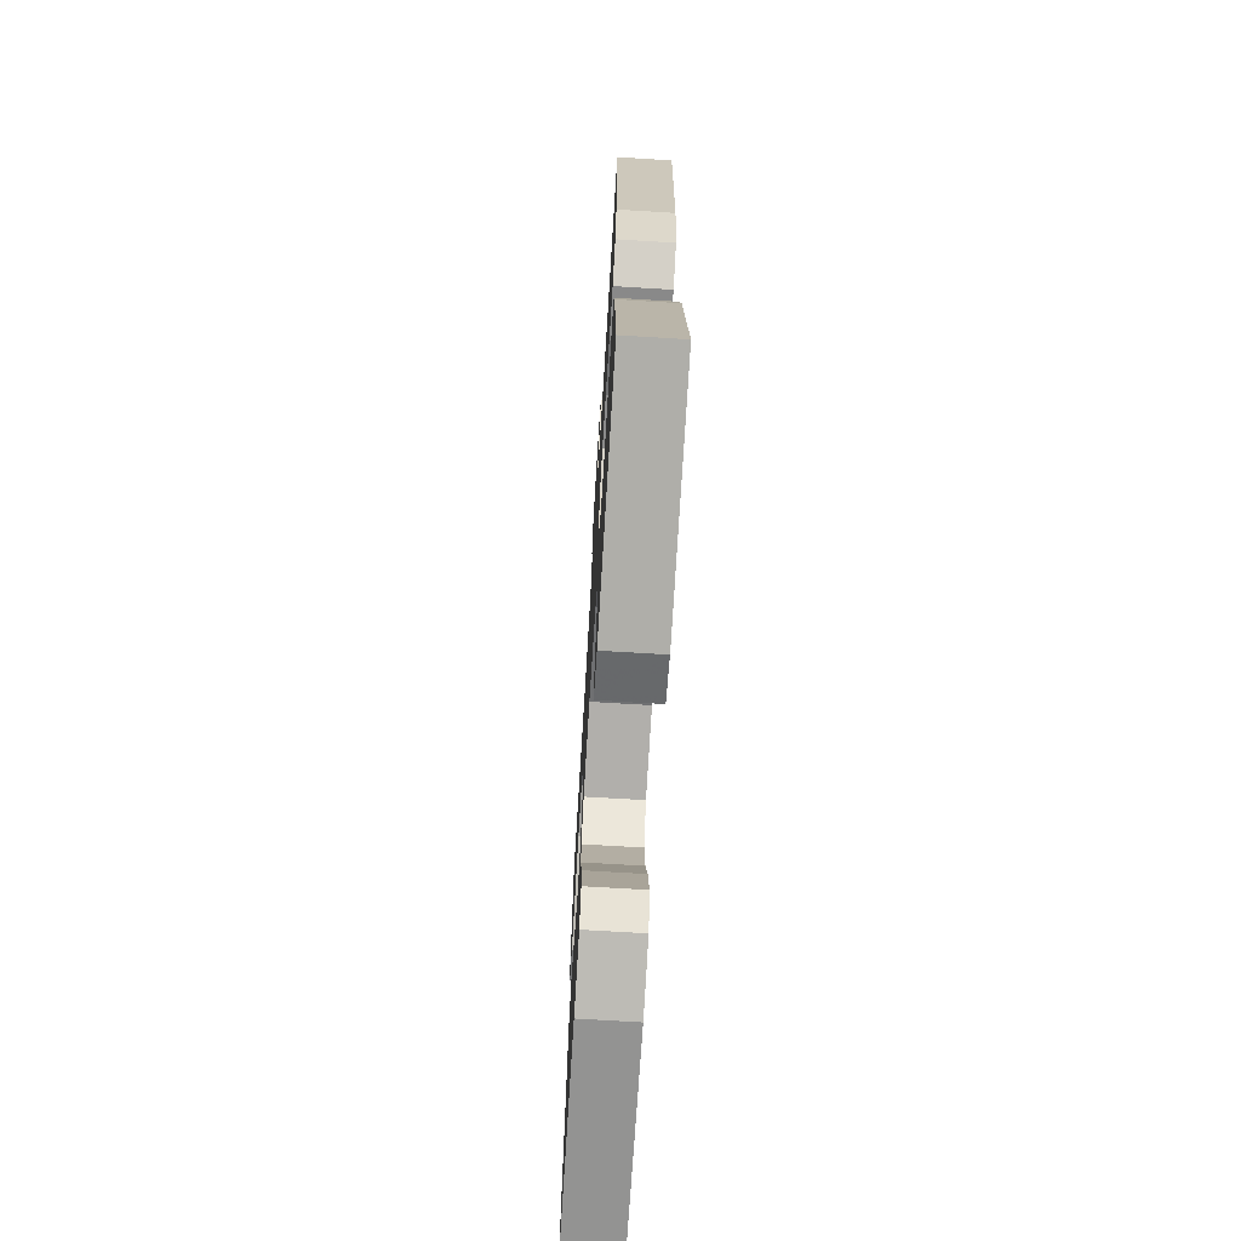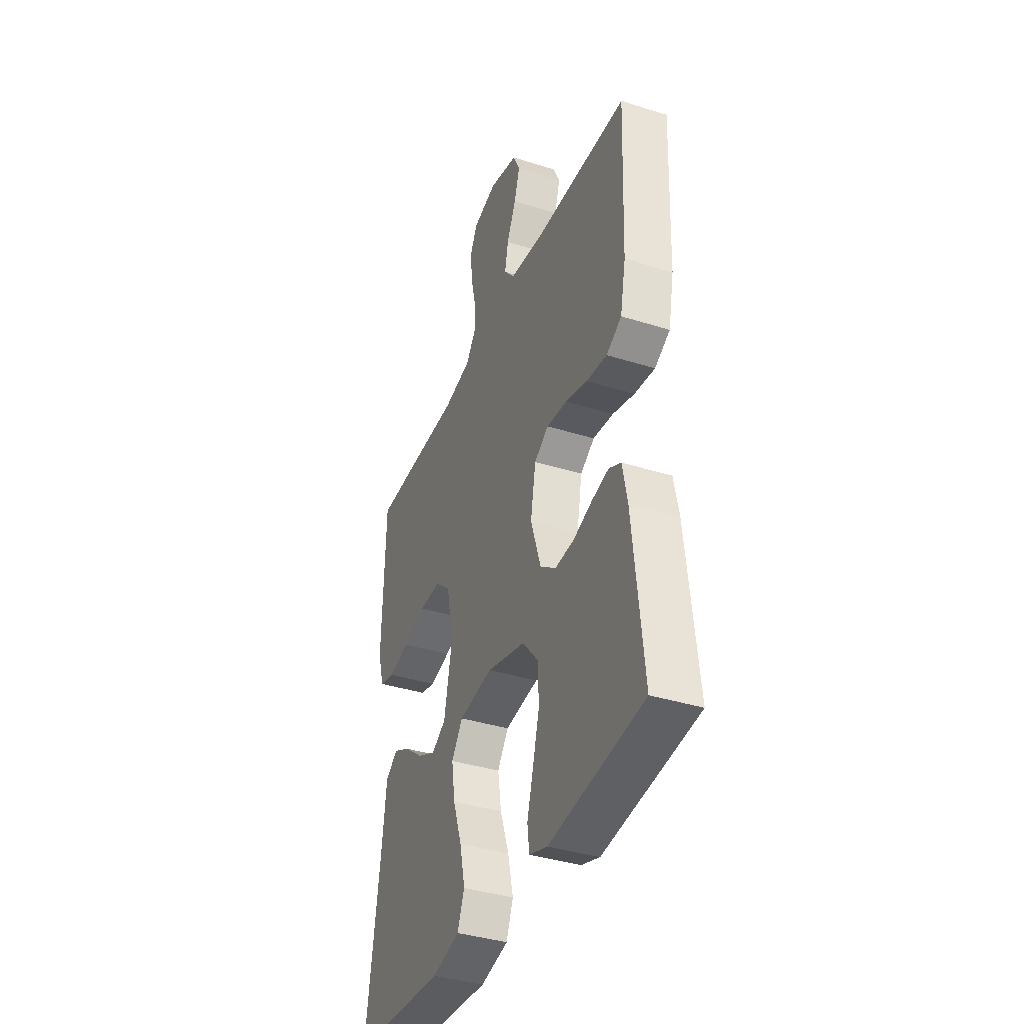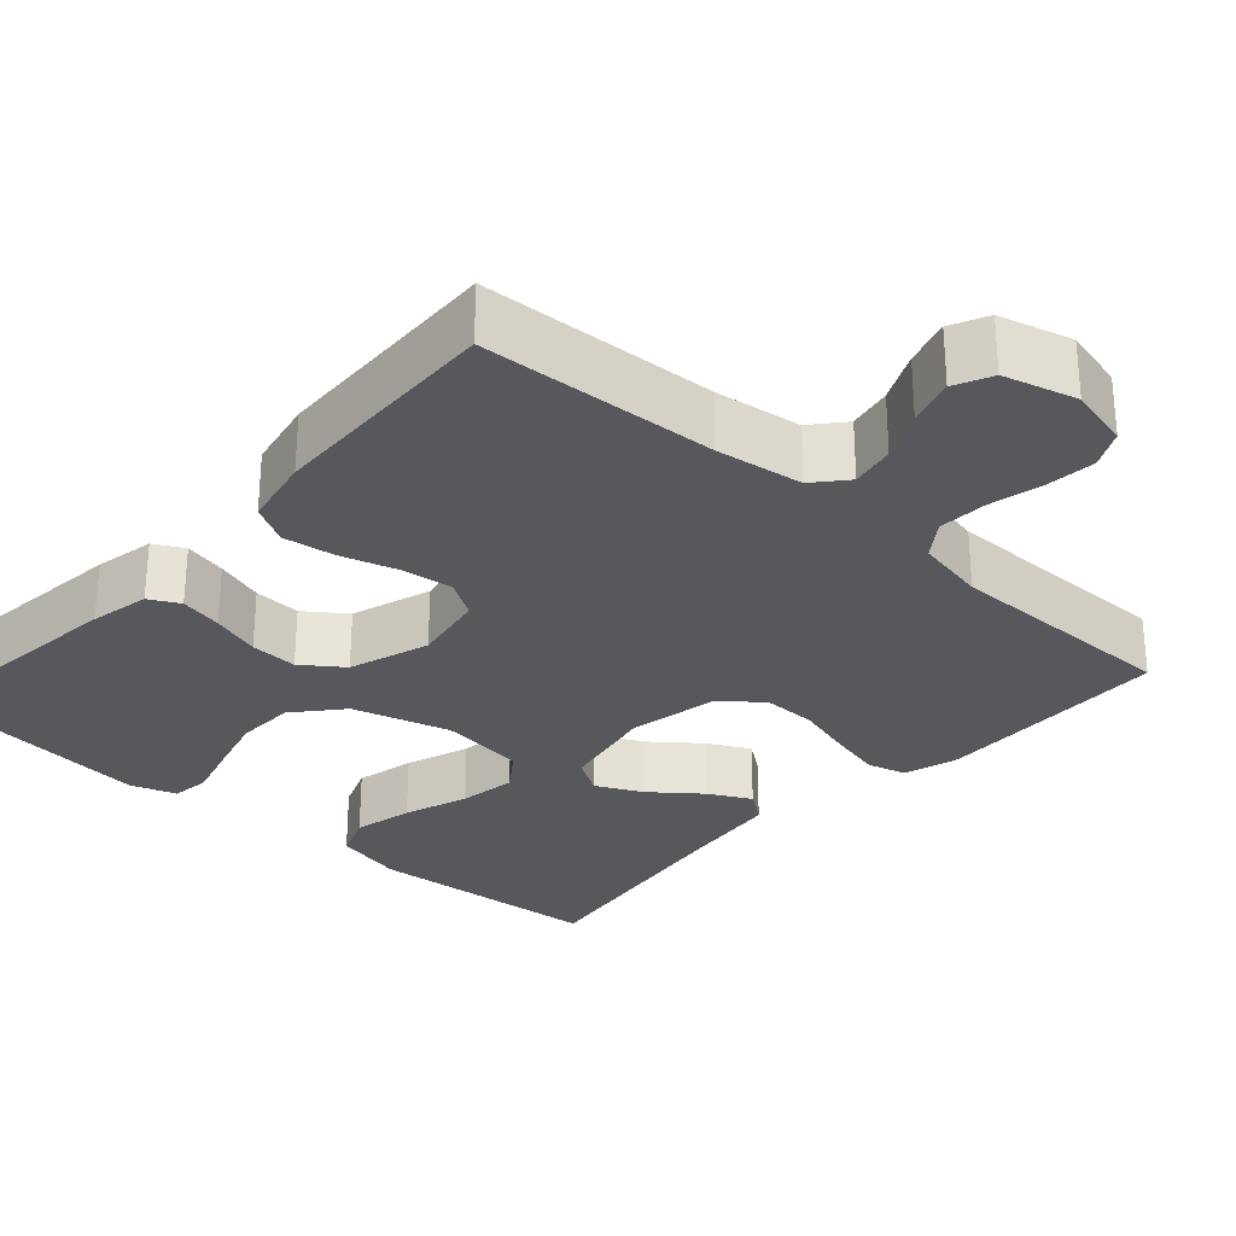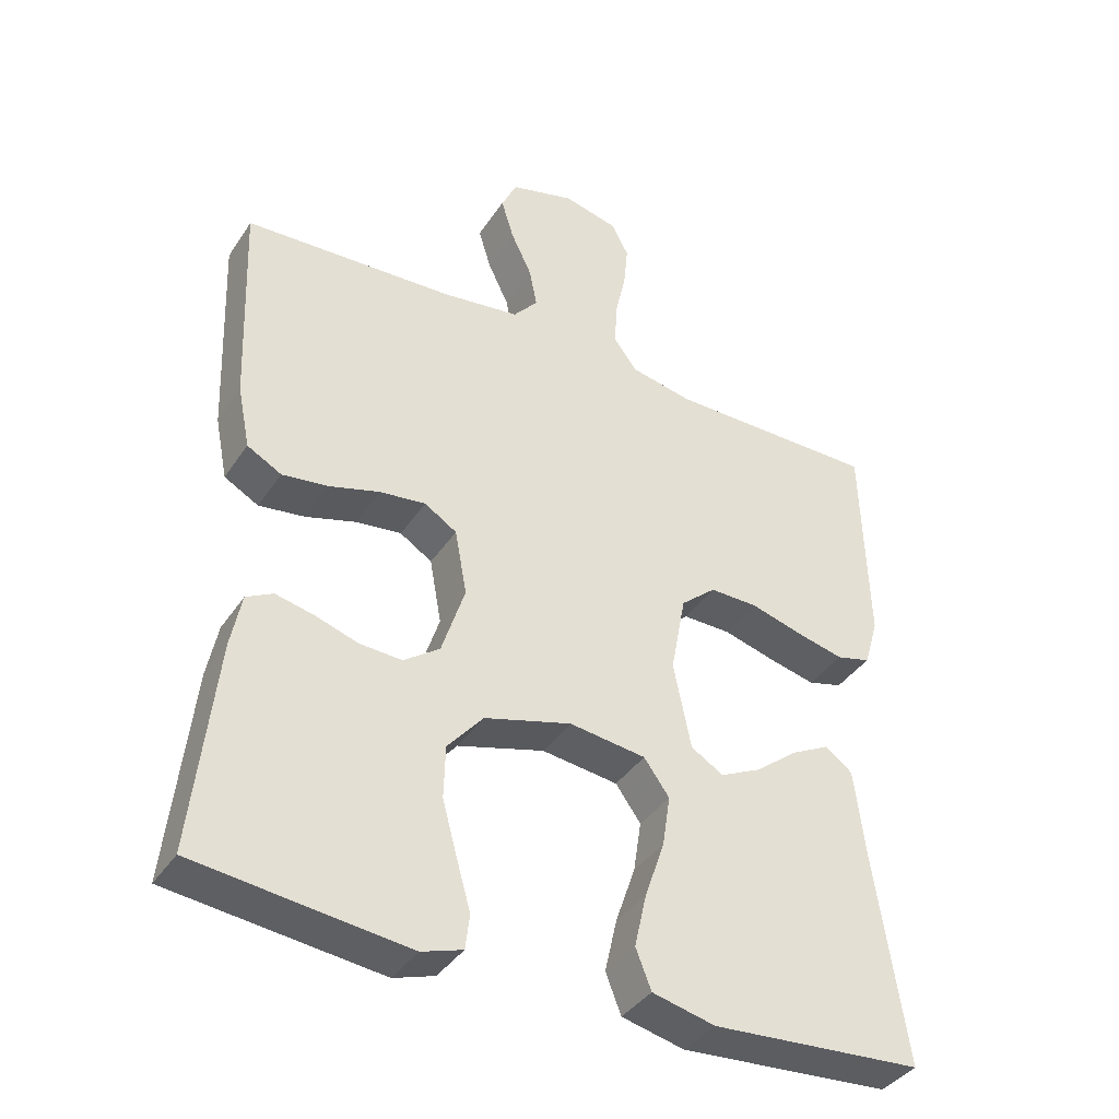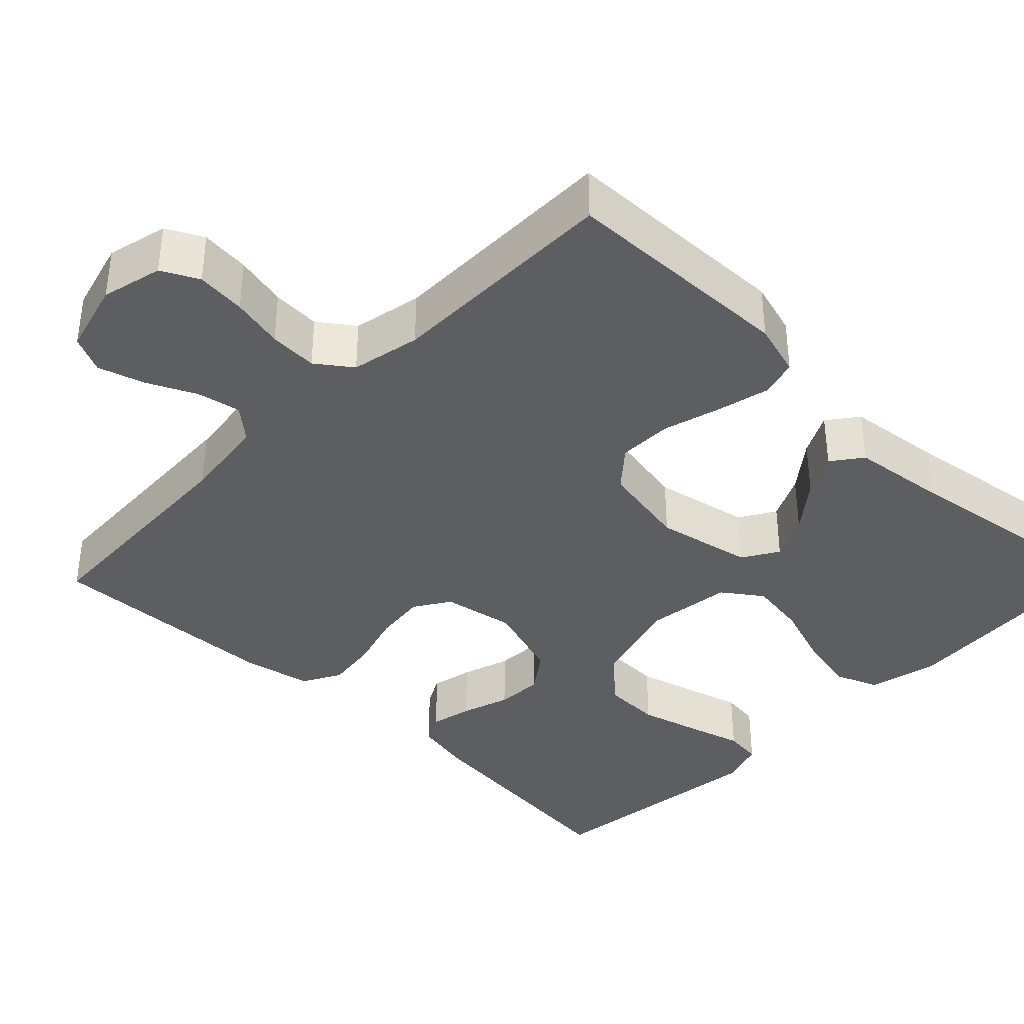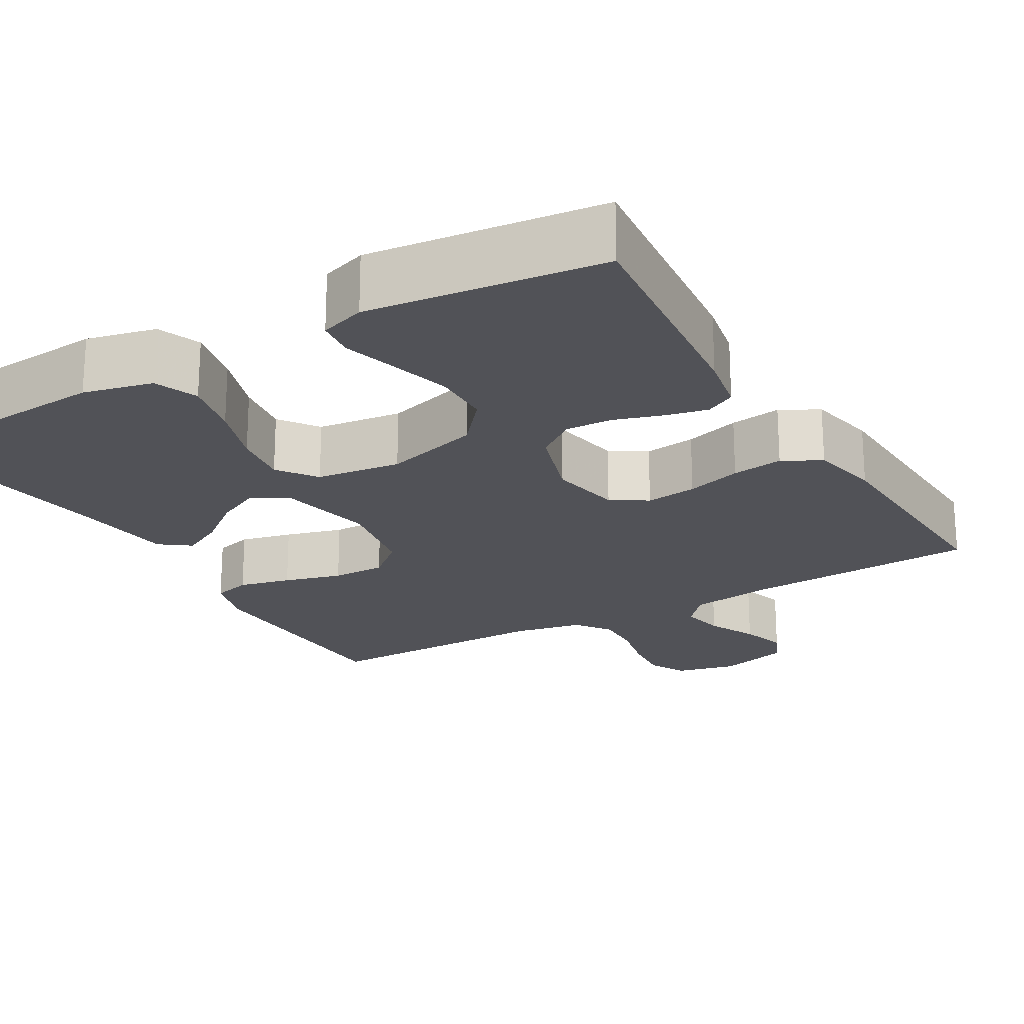
<metadata>
{"format":"obj","ext":"obj","renderer":"f3d","projection":"perspective","resolution":1024,"background":"white","views":[{"elev":-70.8,"azim":-93.5,"up":"+Z"},{"elev":-38.3,"azim":-111.7,"up":"+Z"},{"elev":-28.7,"azim":-42.0,"up":"+Y"},{"elev":-38.9,"azim":-30.1,"up":"+Z"},{"elev":-37.9,"azim":45.8,"up":"+Y"},{"elev":-21.4,"azim":-149.6,"up":"+Y"}]}
</metadata>
<code>
v 0.5 0.07 0.5
v 0.508 0.07 0.2
v 0.488 0.07 0.131
v 0.439 0.07 0.118
v 0.372 0.07 0.134
v 0.298 0.07 0.155
v 0.229 0.07 0.156
v 0.179 0.07 0.113
v 0.158 0.07 0
v 0.183 0.07 -0.123
v 0.229 0.07 -0.151
v 0.287 0.07 -0.123
v 0.348 0.07 -0.075
v 0.402 0.07 -0.047
v 0.441 0.07 -0.076
v 0.456 0.07 -0.2
v 0.5 0.07 -0.5
v 0.2 0.07 -0.522
v 0.111 0.07 -0.501
v 0.089 0.07 -0.445
v 0.106 0.07 -0.369
v 0.134 0.07 -0.287
v 0.145 0.07 -0.214
v 0.109 0.07 -0.164
v 0 0.07 -0.15
v -0.124 0.07 -0.185
v -0.175 0.07 -0.245
v -0.177 0.07 -0.32
v -0.156 0.07 -0.397
v -0.136 0.07 -0.467
v -0.142 0.07 -0.516
v -0.2 0.07 -0.535
v -0.5 0.07 -0.5
v -0.468 0.07 -0.2
v -0.453 0.07 -0.124
v -0.415 0.07 -0.104
v -0.361 0.07 -0.116
v -0.299 0.07 -0.136
v -0.239 0.07 -0.139
v -0.188 0.07 -0.102
v -0.155 0.07 0
v -0.172 0.07 0.093
v -0.218 0.07 0.122
v -0.284 0.07 0.114
v -0.355 0.07 0.093
v -0.421 0.07 0.084
v -0.47 0.07 0.111
v -0.488 0.07 0.2
v -0.5 0.07 0.5
v -0.2 0.07 0.515
v -0.09 0.07 0.53
v -0.055 0.07 0.571
v -0.066 0.07 0.627
v -0.096 0.07 0.69
v -0.114 0.07 0.749
v -0.092 0.07 0.796
v 0 0.07 0.821
v 0.078 0.07 0.802
v 0.102 0.07 0.755
v 0.096 0.07 0.692
v 0.081 0.07 0.625
v 0.078 0.07 0.563
v 0.111 0.07 0.518
v 0.2 0.07 0.5
v 0.5 0 0.5
v 0.508 0 0.2
v 0.488 0 0.131
v 0.439 0 0.118
v 0.372 0 0.134
v 0.298 0 0.155
v 0.229 0 0.156
v 0.179 0 0.113
v 0.158 0 0
v 0.183 0 -0.123
v 0.229 0 -0.151
v 0.287 0 -0.123
v 0.348 0 -0.075
v 0.402 0 -0.047
v 0.441 0 -0.076
v 0.456 0 -0.2
v 0.5 0 -0.5
v 0.2 0 -0.522
v 0.111 0 -0.501
v 0.089 0 -0.445
v 0.106 0 -0.369
v 0.134 0 -0.287
v 0.145 0 -0.214
v 0.109 0 -0.164
v 0 0 -0.15
v -0.124 0 -0.185
v -0.175 0 -0.245
v -0.177 0 -0.32
v -0.156 0 -0.397
v -0.136 0 -0.467
v -0.142 0 -0.516
v -0.2 0 -0.535
v -0.5 0 -0.5
v -0.468 0 -0.2
v -0.453 0 -0.124
v -0.415 0 -0.104
v -0.361 0 -0.116
v -0.299 0 -0.136
v -0.239 0 -0.139
v -0.188 0 -0.102
v -0.155 0 0
v -0.172 0 0.093
v -0.218 0 0.122
v -0.284 0 0.114
v -0.355 0 0.093
v -0.421 0 0.084
v -0.47 0 0.111
v -0.488 0 0.2
v -0.5 0 0.5
v -0.2 0 0.515
v -0.09 0 0.53
v -0.055 0 0.571
v -0.066 0 0.627
v -0.096 0 0.69
v -0.114 0 0.749
v -0.092 0 0.796
v 0 0 0.821
v 0.078 0 0.802
v 0.102 0 0.755
v 0.096 0 0.692
v 0.081 0 0.625
v 0.078 0 0.563
v 0.111 0 0.518
v 0.2 0 0.5
f 59 60 61
f 58 59 61
f 57 58 61
f 56 57 61
f 55 56 61
f 54 55 61
f 53 54 61
f 52 53 61 62
f 51 52 62 63
f 48 49 50
f 47 48 50
f 46 47 50
f 45 46 50
f 44 45 50
f 51 63 64
f 50 51 64
f 44 50 64
f 43 44 64
f 36 37 38
f 35 36 38
f 34 35 38
f 33 34 38
f 32 33 38
f 31 32 38
f 30 31 38
f 29 30 38
f 28 29 38 39
f 27 28 39 40
f 20 21 22
f 19 20 22
f 18 19 22
f 17 18 22
f 16 17 22
f 15 16 22
f 14 15 22
f 13 14 22
f 12 13 22
f 11 12 22 23
f 10 11 23 24
f 4 5 6
f 3 4 6
f 2 3 6
f 1 2 6
f 64 1 6
f 64 6 7
f 64 7 8
f 43 64 8
f 42 43 8
f 41 42 8 9
f 26 27 40 41
f 25 26 41 9
f 9 10 24 25
f 125 124 123
f 125 123 122
f 125 122 121
f 125 121 120
f 125 120 119
f 125 119 118
f 125 118 117
f 126 125 117 116
f 127 126 116 115
f 114 113 112
f 114 112 111
f 114 111 110
f 114 110 109
f 114 109 108
f 128 127 115
f 128 115 114
f 128 114 108
f 128 108 107
f 102 101 100
f 102 100 99
f 102 99 98
f 102 98 97
f 102 97 96
f 102 96 95
f 102 95 94
f 102 94 93
f 103 102 93 92
f 104 103 92 91
f 86 85 84
f 86 84 83
f 86 83 82
f 86 82 81
f 86 81 80
f 86 80 79
f 86 79 78
f 86 78 77
f 86 77 76
f 87 86 76 75
f 88 87 75 74
f 70 69 68
f 70 68 67
f 70 67 66
f 70 66 65
f 70 65 128
f 71 70 128
f 72 71 128
f 72 128 107
f 72 107 106
f 73 72 106 105
f 105 104 91 90
f 73 105 90 89
f 89 88 74 73
f 1 65 66 2
f 2 66 67 3
f 3 67 68 4
f 4 68 69 5
f 5 69 70 6
f 6 70 71 7
f 7 71 72 8
f 8 72 73 9
f 9 73 74 10
f 10 74 75 11
f 11 75 76 12
f 12 76 77 13
f 13 77 78 14
f 14 78 79 15
f 15 79 80 16
f 16 80 81 17
f 17 81 82 18
f 18 82 83 19
f 19 83 84 20
f 20 84 85 21
f 21 85 86 22
f 22 86 87 23
f 23 87 88 24
f 24 88 89 25
f 25 89 90 26
f 26 90 91 27
f 27 91 92 28
f 28 92 93 29
f 29 93 94 30
f 30 94 95 31
f 31 95 96 32
f 32 96 97 33
f 33 97 98 34
f 34 98 99 35
f 35 99 100 36
f 36 100 101 37
f 37 101 102 38
f 38 102 103 39
f 39 103 104 40
f 40 104 105 41
f 41 105 106 42
f 42 106 107 43
f 43 107 108 44
f 44 108 109 45
f 45 109 110 46
f 46 110 111 47
f 47 111 112 48
f 48 112 113 49
f 49 113 114 50
f 50 114 115 51
f 51 115 116 52
f 52 116 117 53
f 53 117 118 54
f 54 118 119 55
f 55 119 120 56
f 56 120 121 57
f 57 121 122 58
f 58 122 123 59
f 59 123 124 60
f 60 124 125 61
f 61 125 126 62
f 62 126 127 63
f 63 127 128 64
f 64 128 65 1

</code>
